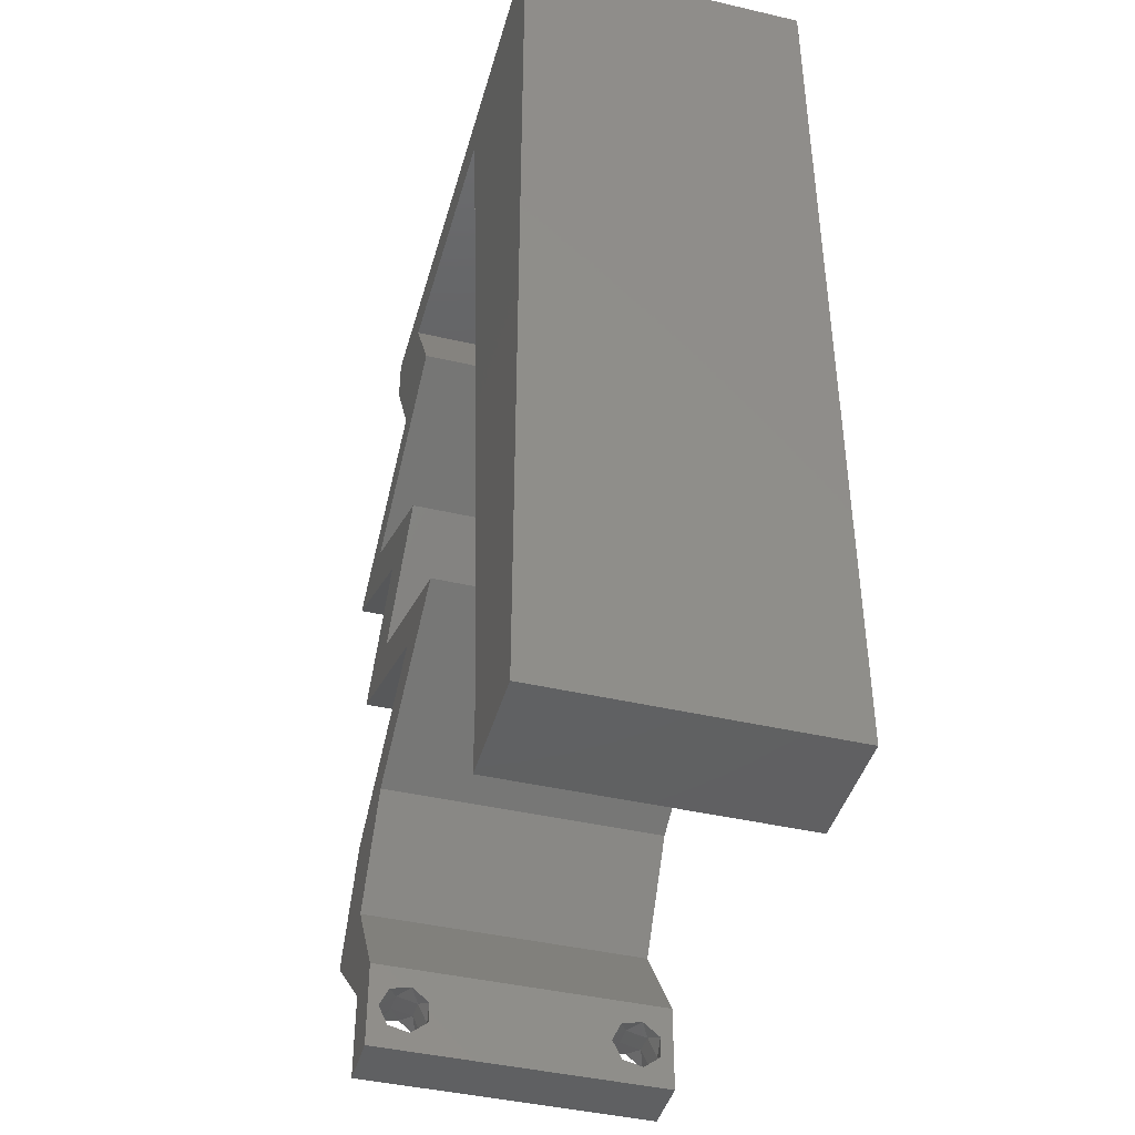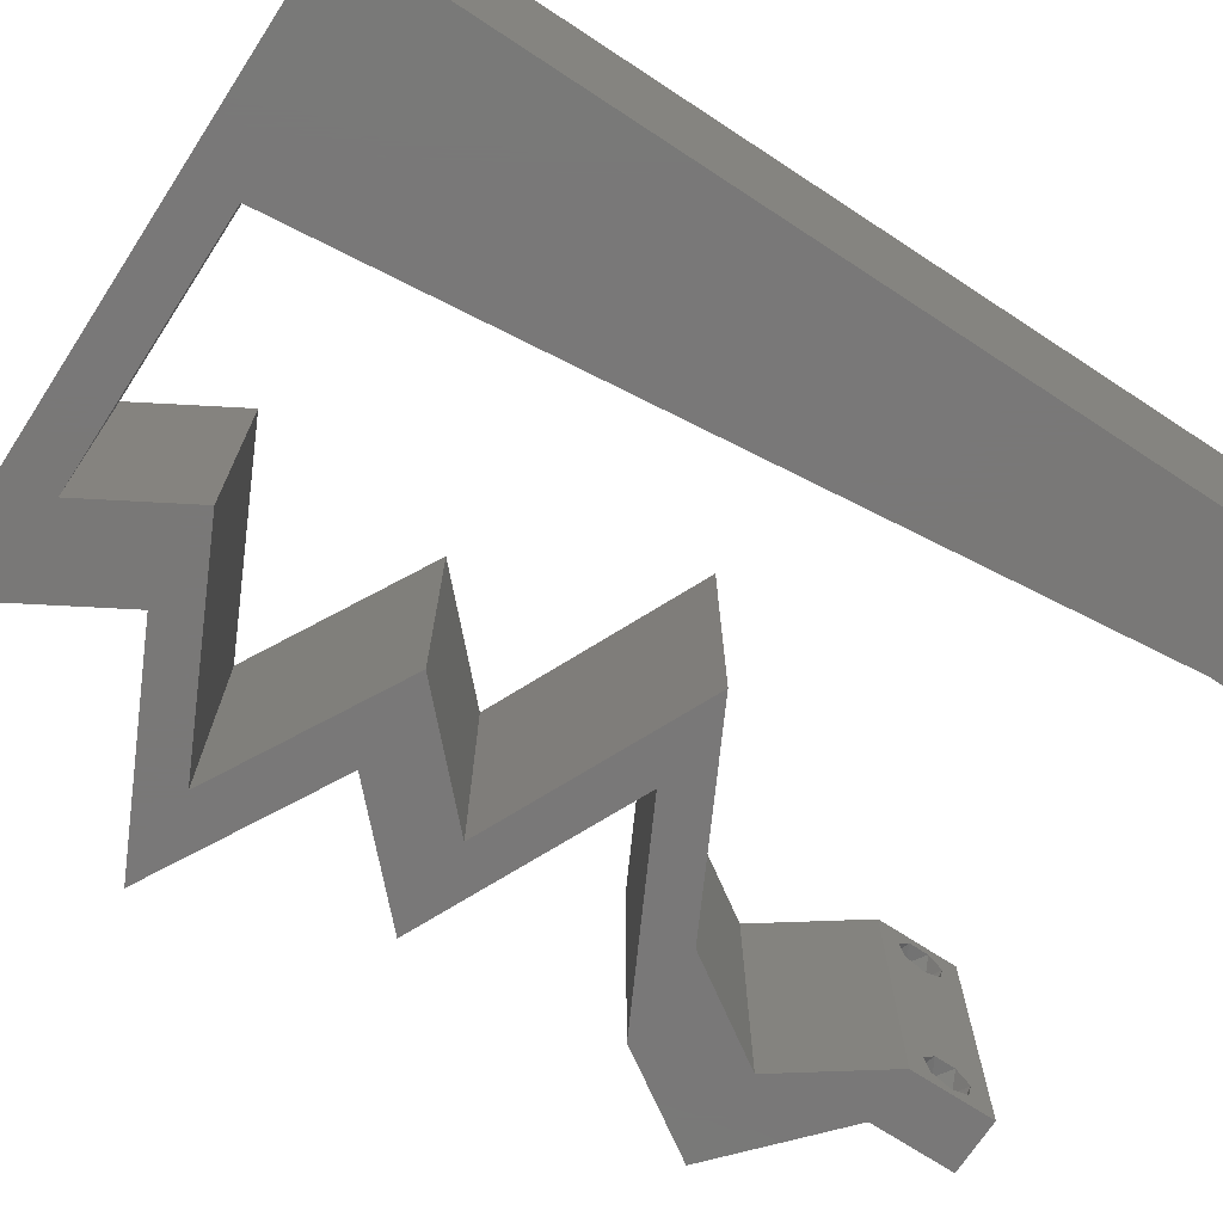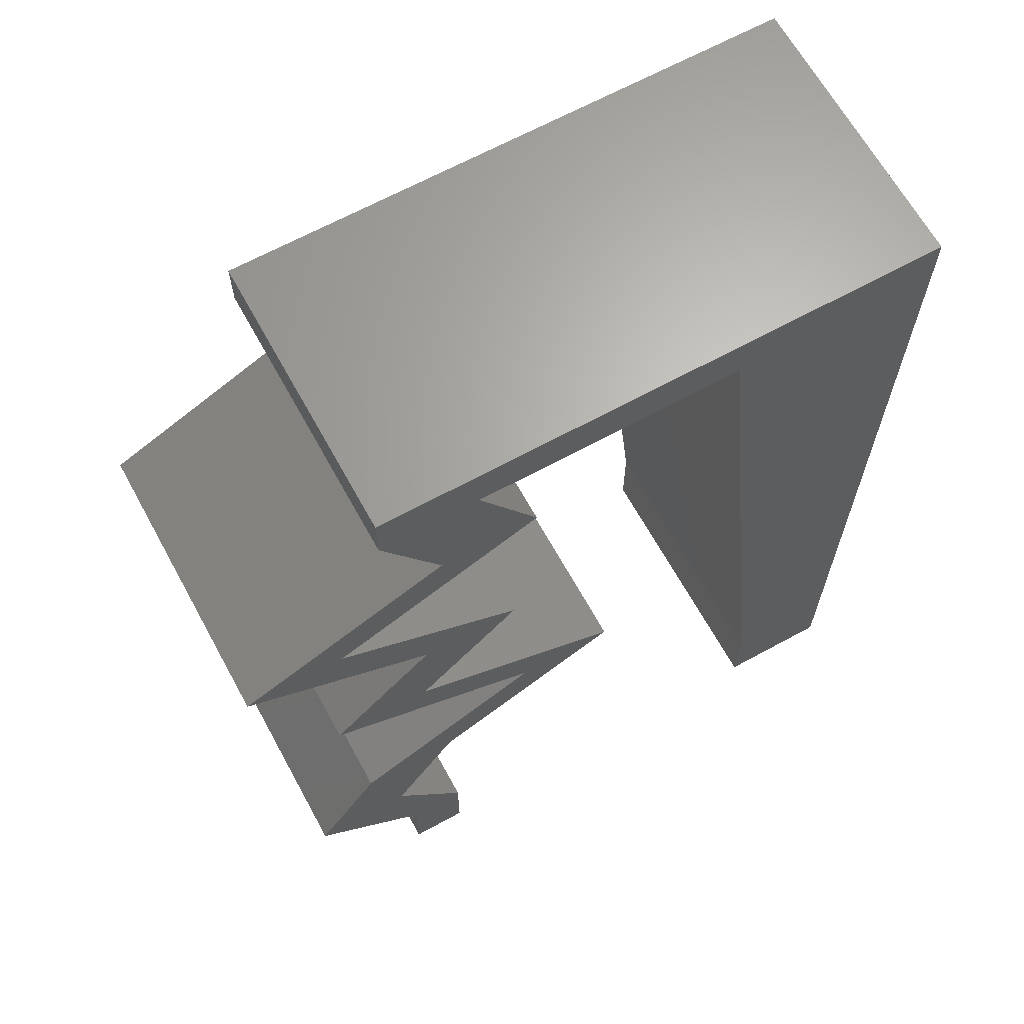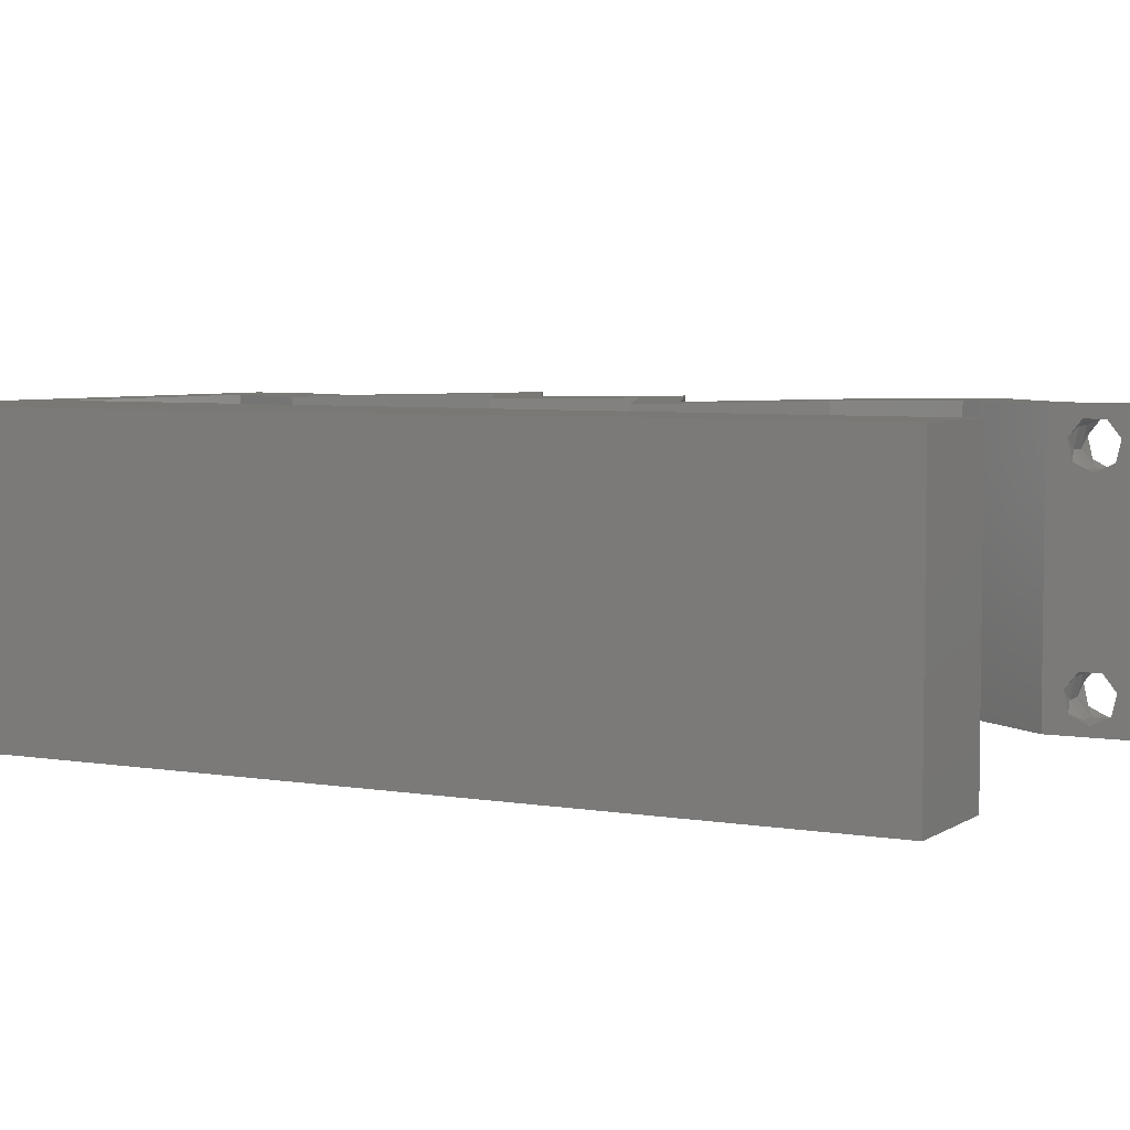
<metadata>
{"format":"stl","ext":"stl","renderer":"f3d","projection":"perspective","resolution":1024,"background":"white","views":[{"elev":-42.9,"azim":-105.4,"up":"+Y"},{"elev":-71.3,"azim":-123.2,"up":"+Z"},{"elev":65.8,"azim":151.2,"up":"+Y"},{"elev":4.9,"azim":-61.7,"up":"+Z"}]}
</metadata>
<code>
# stl→obj: 260 verts, 524 faces
v 0.04 0 0.01
v 0.04 -0.006 0.01
v 0.04 -0.003738 0.003932
v 0.04 -0.003 0.0159
v 0.04 -0.004657 0.002778
v 0.04 -0.006 0
v 0.04 -0.004329 0.00134
v 0.04 -0.001671 0.00134
v 0.04 0 0
v 0.04 -0.001343 0.002778
v 0.04 -0.003 0.0007
v 0.04 -0.002262 0.01913
v 0.04 -0.001343 0.01798
v 0.04 0 0.02
v 0.04 -0.004657 0.01798
v 0.04 -0.003738 0.01913
v 0.04 -0.006 0.02
v 0.04 -0.001671 0.01654
v 0.04 -0.004329 0.01654
v 0.04 -0.002262 0.003932
v 0.036 -0.006 0.01
v 0.036 0 0.01
v 0.036 -0.003738 0.003932
v 0.036 -0.003 0.0159
v 0.036 -0.004329 0.00134
v 0.036 -0.006 0
v 0.036 -0.004657 0.002778
v 0.036 -0.001343 0.002778
v 0.036 0 0
v 0.036 -0.001671 0.00134
v 0.036 -0.003 0.0007
v 0.036 0 0.02
v 0.036 -0.001343 0.01798
v 0.036 -0.002262 0.01913
v 0.036 -0.004657 0.01798
v 0.036 -0.006 0.02
v 0.036 -0.003738 0.01913
v 0.036 -0.001671 0.01654
v 0.036 -0.004329 0.01654
v 0.036 -0.002262 0.003932
v 0.038 -0.003 0.02
v 0 0.048 0.02
v 0 0.036 0.02
v 0.01313 0.0453 0.02
v 0.01185 0.03397 0.02
v 0 -0.006 0.02
v 0.008 -0.006 0.02
v 0.004 -0.003 0.02
v 0.008 0 0.02
v 0 0 0.02
v 0.01442 0.05662 0.02
v 0.01 0.06 0.02
v 0.007553 0.05285 0.02
v 0.004321 0.005831 0.02
v 0.04796 0.007078 0.02
v 0.04333 0.01416 0.02
v 0.04102 0.007078 0.02
v 0 0.024 0.02
v 0 0.012 0.02
v 0.005069 0.01754 0.02
v 0 0.06 0.02
v 0.009283 0.01132 0.02
v 0.01057 0.02265 0.02
v 0.005997 0.0289 0.02
v 0.03306 0.05662 0.02
v 0.04 0.05662 0.02
v 0.04 0.06 0.02
v 0.03 0.06 0.02
v 0.03589 0.04954 0.02
v 0.02895 0.04954 0.02
v 0.03629 0.04601 0.02
v 0.04323 0.04601 0.02
v 0.04362 0.04247 0.02
v 0.05056 0.04247 0.02
v 0.04407 0.03893 0.02
v 0.03757 0.03539 0.02
v 0.03799 0.02831 0.02
v 0.04493 0.02831 0.02
v 0.03063 0.03539 0.02
v 0.03712 0.03893 0.02
v 0.03727 0.02477 0.02
v 0.02266 0.02123 0.02
v 0.02953 0.01769 0.02
v 0.02961 0.02123 0.02
v 0.03033 0.02477 0.02
v 0.03647 0.01769 0.02
v 0.03639 0.01416 0.02
v 0.02374 0.05662 0.02
v 0.02 0.06 0.02
v 0 -0.006 0.01
v 0 -0.003 0.015
v 0 0 0.01
v 0 -0.006 0
v 0 -0.003 0.005
v 0 0 0
v 0.004 -0.006 0.015
v 0.008 -0.006 0.01
v 0.004 -0.006 0.005
v 0.008 -0.006 0
v 0 0.06 0
v 0 0.051 0.0086
v 0 0.06 0.01
v 0 0.009 0.0114
v 0 0.048 0
v 0 0.0415 0.009767
v 0 0.03 0.01
v 0 0.036 0
v 0 0.024 0
v 0 0.0185 0.01023
v 0 0.012 0
v 0 0.005337 0.005128
v 0 0.05466 0.01487
v 0.038 -0.003 0
v 0.01313 0.0453 0
v 0.01185 0.03397 0
v 0.004 -0.003 0
v 0.008 0 0
v 0.01442 0.05662 0
v 0.007553 0.05285 0
v 0.01 0.06 0
v 0.004321 0.005831 0
v 0.04796 0.007078 0
v 0.04102 0.007078 0
v 0.04333 0.01416 0
v 0.005069 0.01754 0
v 0.009283 0.01132 0
v 0.01057 0.02265 0
v 0.005997 0.0289 0
v 0.03306 0.05662 0
v 0.04 0.06 0
v 0.04 0.05662 0
v 0.03 0.06 0
v 0.03589 0.04954 0
v 0.02895 0.04954 0
v 0.03629 0.04601 0
v 0.04323 0.04601 0
v 0.05056 0.04247 0
v 0.04362 0.04247 0
v 0.04407 0.03893 0
v 0.03757 0.03539 0
v 0.04493 0.02831 0
v 0.03799 0.02831 0
v 0.03063 0.03539 0
v 0.03712 0.03893 0
v 0.03727 0.02477 0
v 0.02266 0.02123 0
v 0.02961 0.02123 0
v 0.02953 0.01769 0
v 0.03033 0.02477 0
v 0.03647 0.01769 0
v 0.03639 0.01416 0
v 0.02374 0.05662 0
v 0.02 0.06 0
v 0.008 0 0.01
v 0.008 -0.003 0.015
v 0.008 -0.003 0.005
v 0.015 0.06 0.01134
v 0.025 0.06 0.008977
v 0.006575 0.06 0.007337
v 0.03344 0.06 0.01273
v 0.04 0.06 0.01
v 0.03407 0.06 0.005945
v 0.005798 0.06 0.01422
v 0.04 0.05662 0.01
v 0.03795 0.05308 0.015
v 0.03589 0.04954 0.01
v 0.03795 0.05308 0.005
v 0.04279 0.04622 0.007921
v 0.05056 0.04247 0.01
v 0.04065 0.04725 0.01435
v 0.04556 0.04488 0.01446
v 0.0442 0.039 0.007467
v 0.03757 0.03539 0.01
v 0.04212 0.03787 0.01468
v 0.04659 0.0403 0.01459
v 0.04125 0.03185 0.005
v 0.04125 0.03185 0.015
v 0.04493 0.02831 0.01
v 0.03651 0.02442 0.007729
v 0.02961 0.02123 0.01
v 0.03948 0.02579 0.01398
v 0.04075 0.02638 0.004149
v 0.03448 0.02348 0.01432
v 0.03642 0.01772 0.007782
v 0.04333 0.01416 0.01
v 0.03381 0.01906 0.01463
v 0.03853 0.01663 0.01461
v 0.04565 0.01062 0.015
v 0.04796 0.007078 0.01
v 0.04565 0.01062 0.005
v 0.04398 0.003539 0.005494
v 0.04398 0.003539 0.01448
v 0.03851 0.003539 0.015
v 0.04102 0.007078 0.01
v 0.03851 0.003539 0.005
v 0.03871 0.01062 0.015
v 0.03639 0.01416 0.01
v 0.03871 0.01062 0.005
v 0.02948 0.01772 0.007782
v 0.02266 0.02123 0.01
v 0.03159 0.01663 0.01461
v 0.02687 0.01906 0.01463
v 0.02957 0.02442 0.00786
v 0.03799 0.02831 0.01
v 0.03254 0.02579 0.01399
v 0.03397 0.02645 0.004465
v 0.02754 0.02348 0.01432
v 0.03431 0.03185 0.005
v 0.03431 0.03185 0.015
v 0.03063 0.03539 0.01
v 0.03699 0.03886 0.007467
v 0.04362 0.04247 0.01
v 0.03907 0.03999 0.01468
v 0.0346 0.03755 0.01459
v 0.03585 0.04622 0.007921
v 0.02895 0.04954 0.01
v 0.03371 0.04725 0.01435
v 0.03862 0.04488 0.01446
v 0.03101 0.05308 0.015
v 0.03306 0.05662 0.01
v 0.03101 0.05308 0.005
v 0.02554 0.05662 0.007664
v 0.01442 0.05662 0.01
v 0.02134 0.05662 0.01318
v 0.02741 0.05662 0.01421
v 0.01908 0.05662 0.005
v 0.01345 0.04812 0.008263
v 0.008964 0.008507 0.008263
v 0.01244 0.03916 0.009689
v 0.009979 0.01746 0.009689
v 0.01121 0.02831 0.009896
v 0.008616 0.005437 0.015
v 0.0385 -0.002262 0.01607
v 0.03873 -0.003738 0.01607
v 0.03726 -0.003758 0.01608
v 0.03712 -0.002262 0.01607
v 0.03873 -0.004329 0.01866
v 0.03727 -0.003 0.0193
v 0.03875 -0.003 0.0193
v 0.03873 -0.001671 0.01866
v 0.03727 -0.001343 0.01722
v 0.03875 -0.001343 0.01722
v 0.03727 -0.004657 0.01722
v 0.03875 -0.004657 0.01722
v 0.03725 -0.001671 0.01866
v 0.03725 -0.004329 0.01866
v 0.0375 -0.003738 0.0008684
v 0.03727 -0.002262 0.0008684
v 0.03874 -0.002242 0.0008785
v 0.03888 -0.003738 0.0008684
v 0.03873 -0.001343 0.002022
v 0.03727 -0.001671 0.00346
v 0.03725 -0.001343 0.002022
v 0.03727 -0.004329 0.00346
v 0.03873 -0.003 0.0041
v 0.03875 -0.004329 0.00346
v 0.03725 -0.003 0.0041
v 0.03875 -0.001671 0.00346
v 0.03873 -0.004657 0.002022
v 0.03725 -0.004657 0.002022
f 1 2 3
f 1 4 2
f 5 6 7
f 8 9 10
f 11 9 8
f 7 6 11
f 12 13 14
f 15 16 17
f 16 14 17
f 12 14 16
f 6 9 11
f 5 2 6
f 14 18 1
f 13 18 14
f 17 2 19
f 19 15 17
f 9 1 10
f 1 18 4
f 2 4 19
f 20 1 3
f 10 1 20
f 3 2 5
f 21 22 23
f 24 22 21
f 25 26 27
f 28 29 30
f 30 29 31
f 31 26 25
f 32 33 34
f 35 36 37
f 36 32 37
f 37 32 34
f 32 38 33
f 29 26 31
f 27 26 21
f 21 36 39
f 39 36 35
f 22 38 32
f 22 29 28
f 21 39 24
f 24 38 22
f 27 21 23
f 23 22 40
f 40 22 28
f 17 14 41
f 42 43 44
f 44 43 45
f 46 47 48
f 49 50 48
f 51 52 53
f 50 49 54
f 44 51 53
f 42 44 53
f 55 56 57
f 58 59 60
f 61 42 53
f 62 63 60
f 62 59 54
f 43 58 64
f 45 43 64
f 50 46 48
f 47 49 48
f 63 45 64
f 36 17 41
f 63 58 60
f 59 62 60
f 58 63 64
f 14 32 41
f 59 50 54
f 32 36 41
f 49 62 54
f 52 61 53
f 65 66 67
f 68 65 67
f 66 65 69
f 65 70 69
f 69 70 71
f 72 69 71
f 73 74 72
f 74 73 75
f 76 77 78
f 79 77 76
f 79 76 80
f 76 75 80
f 78 77 81
f 82 83 84
f 82 84 85
f 84 81 85
f 84 83 86
f 57 56 87
f 56 86 87
f 14 55 57
f 32 14 57
f 86 83 87
f 81 77 85
f 73 72 71
f 75 73 80
f 65 68 88
f 51 89 52
f 89 51 88
f 68 89 88
f 90 91 92
f 50 91 46
f 93 94 95
f 92 94 90
f 46 91 90
f 92 91 50
f 90 94 93
f 95 94 92
f 47 96 97
f 90 96 46
f 93 98 90
f 97 98 99
f 46 96 47
f 97 96 90
f 99 98 93
f 90 98 97
f 100 101 102
f 50 103 92
f 104 101 100
f 59 103 50
f 105 106 43
f 107 106 105
f 107 105 104
f 108 106 107
f 43 106 58
f 58 109 59
f 42 105 43
f 110 109 108
f 109 106 108
f 58 106 109
f 95 111 110
f 61 112 42
f 42 101 105
f 110 103 109
f 42 112 101
f 110 111 103
f 109 103 59
f 105 101 104
f 102 112 61
f 92 111 95
f 103 111 92
f 101 112 102
f 6 113 9
f 104 114 107
f 114 115 107
f 93 116 99
f 117 116 95
f 118 119 120
f 95 121 117
f 114 119 118
f 104 119 114
f 122 123 124
f 108 125 110
f 100 119 104
f 126 125 127
f 126 121 110
f 107 128 108
f 115 128 107
f 95 116 93
f 99 116 117
f 127 128 115
f 26 113 6
f 127 125 108
f 110 125 126
f 108 128 127
f 9 113 29
f 110 121 95
f 29 113 26
f 117 121 126
f 120 119 100
f 129 130 131
f 132 130 129
f 131 133 129
f 129 133 134
f 133 135 134
f 136 135 133
f 136 137 138
f 138 137 139
f 140 141 142
f 143 140 142
f 143 144 140
f 140 144 139
f 142 141 145
f 146 147 148
f 149 147 146
f 145 147 149
f 148 147 150
f 123 151 124
f 124 151 150
f 9 123 122
f 29 123 9
f 150 151 148
f 145 149 142
f 138 135 136
f 139 144 138
f 129 152 132
f 118 120 153
f 153 152 118
f 132 152 153
f 154 155 97
f 47 155 49
f 117 156 99
f 97 156 154
f 49 155 154
f 97 155 47
f 99 156 97
f 154 156 117
f 120 157 153
f 68 158 89
f 157 158 153
f 89 158 157
f 120 159 157
f 68 160 158
f 153 158 132
f 89 157 52
f 100 159 120
f 102 159 100
f 67 160 68
f 161 160 67
f 158 162 132
f 157 163 52
f 160 162 158
f 159 163 157
f 132 162 130
f 130 162 161
f 61 163 102
f 52 163 61
f 102 163 159
f 161 162 160
f 161 67 66
f 164 161 66
f 131 130 161
f 131 161 164
f 66 165 164
f 166 165 69
f 133 167 166
f 164 167 131
f 164 165 166
f 69 165 66
f 166 167 164
f 131 167 133
f 136 168 137
f 137 168 169
f 133 168 136
f 166 168 133
f 69 170 166
f 169 171 74
f 74 171 72
f 72 170 69
f 168 171 169
f 170 168 166
f 170 171 168
f 72 171 170
f 139 172 140
f 137 172 139
f 140 172 173
f 169 172 137
f 173 174 76
f 74 175 169
f 76 174 75
f 75 175 74
f 172 175 174
f 174 175 75
f 173 172 174
f 169 175 172
f 140 176 141
f 78 177 76
f 178 176 177
f 76 177 173
f 178 177 78
f 177 176 173
f 173 176 140
f 141 176 178
f 145 179 147
f 147 179 180
f 78 181 178
f 178 182 141
f 180 183 84
f 81 181 78
f 179 182 178
f 178 181 179
f 141 182 145
f 84 183 81
f 180 179 183
f 179 181 183
f 145 182 179
f 183 181 81
f 147 184 150
f 150 184 124
f 180 184 147
f 124 184 185
f 84 186 180
f 185 187 56
f 184 186 187
f 56 187 86
f 86 186 84
f 187 186 86
f 180 186 184
f 185 184 187
f 56 188 185
f 189 188 55
f 122 190 189
f 185 190 124
f 55 188 56
f 185 188 189
f 124 190 122
f 189 190 185
f 122 191 9
f 14 192 55
f 55 192 189
f 1 192 14
f 192 191 189
f 1 191 192
f 189 191 122
f 9 191 1
f 2 17 36
f 21 2 36
f 26 6 2
f 26 2 21
f 32 193 22
f 194 193 57
f 22 195 29
f 123 195 194
f 57 193 32
f 22 193 194
f 29 195 123
f 194 195 22
f 57 196 194
f 197 196 87
f 194 198 123
f 151 198 197
f 194 196 197
f 87 196 57
f 123 198 151
f 197 198 194
f 151 199 148
f 148 199 146
f 197 199 151
f 146 199 200
f 87 201 197
f 200 202 82
f 201 202 199
f 83 201 87
f 82 202 83
f 83 202 201
f 201 199 197
f 199 202 200
f 146 203 149
f 200 203 146
f 204 205 77
f 142 206 204
f 82 207 200
f 77 205 85
f 204 206 203
f 203 205 204
f 149 206 142
f 85 207 82
f 207 203 200
f 203 206 149
f 207 205 203
f 85 205 207
f 142 208 143
f 79 209 77
f 77 209 204
f 210 209 79
f 210 208 209
f 209 208 204
f 204 208 142
f 143 208 210
f 144 211 138
f 143 211 144
f 210 211 143
f 138 211 212
f 212 213 73
f 79 214 210
f 80 214 79
f 73 213 80
f 211 214 213
f 213 214 80
f 212 211 213
f 210 214 211
f 138 215 135
f 212 215 138
f 135 215 134
f 134 215 216
f 216 217 70
f 73 218 212
f 71 218 73
f 70 217 71
f 212 218 215
f 216 215 217
f 215 218 217
f 217 218 71
f 70 219 216
f 220 219 65
f 216 221 134
f 129 221 220
f 216 219 220
f 65 219 70
f 134 221 129
f 220 221 216
f 129 222 152
f 220 222 129
f 223 224 51
f 51 224 88
f 65 225 220
f 118 226 223
f 88 225 65
f 152 226 118
f 223 226 224
f 224 226 222
f 225 222 220
f 222 226 152
f 225 224 222
f 88 224 225
f 44 227 51
f 117 228 154
f 223 227 118
f 126 228 117
f 118 227 114
f 114 229 115
f 127 230 126
f 63 231 45
f 127 231 230
f 229 231 115
f 230 231 63
f 45 231 229
f 115 231 127
f 45 229 44
f 62 230 63
f 62 232 228
f 62 228 230
f 229 227 44
f 49 232 62
f 230 228 126
f 114 227 229
f 154 232 49
f 228 232 154
f 51 227 223
f 24 4 233
f 4 24 234
f 234 24 235
f 24 233 236
f 237 238 239
f 240 241 242
f 243 237 244
f 238 240 239
f 241 240 245
f 238 237 246
f 237 243 246
f 240 238 245
f 234 243 244
f 243 234 235
f 241 233 242
f 233 241 236
f 13 12 240
f 16 15 237
f 37 34 238
f 39 35 243
f 33 38 241
f 13 240 242
f 240 12 239
f 16 237 239
f 237 15 244
f 238 34 245
f 33 241 245
f 243 35 246
f 37 238 246
f 12 16 239
f 18 13 242
f 15 19 244
f 34 33 245
f 35 37 246
f 233 18 242
f 19 4 234
f 19 234 244
f 39 243 235
f 241 38 236
f 4 18 233
f 38 24 236
f 24 39 235
f 11 31 247
f 31 11 248
f 248 11 249
f 11 247 250
f 251 252 253
f 254 255 256
f 255 254 257
f 252 251 258
f 252 255 257
f 255 252 258
f 248 251 253
f 259 254 256
f 254 259 260
f 251 248 249
f 259 247 260
f 247 259 250
f 40 28 252
f 20 3 255
f 8 10 251
f 27 23 254
f 255 3 256
f 252 28 253
f 40 252 257
f 20 255 258
f 251 10 258
f 254 23 257
f 3 5 256
f 28 30 253
f 23 40 257
f 10 20 258
f 30 31 248
f 27 254 260
f 30 248 253
f 247 25 260
f 25 27 260
f 5 7 259
f 5 259 256
f 8 251 249
f 259 7 250
f 31 25 247
f 7 11 250
f 11 8 249

</code>
